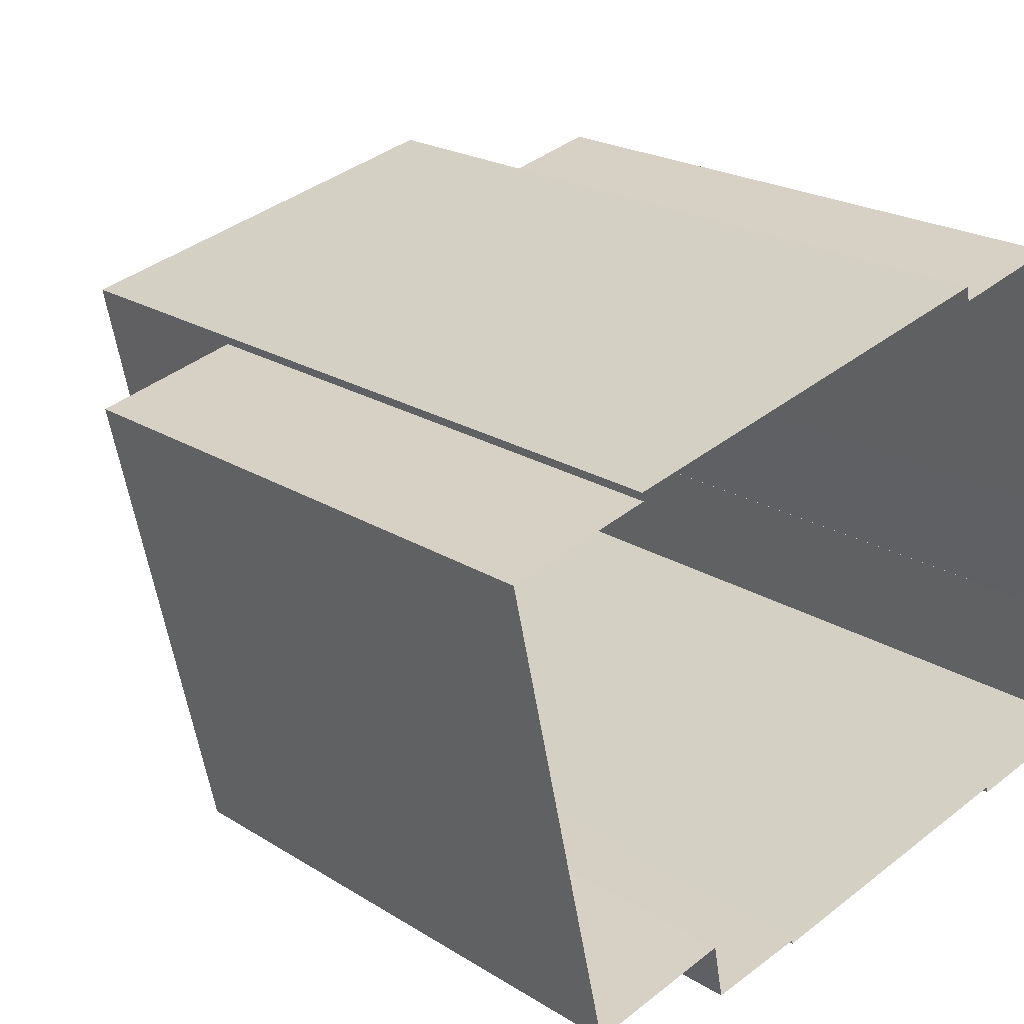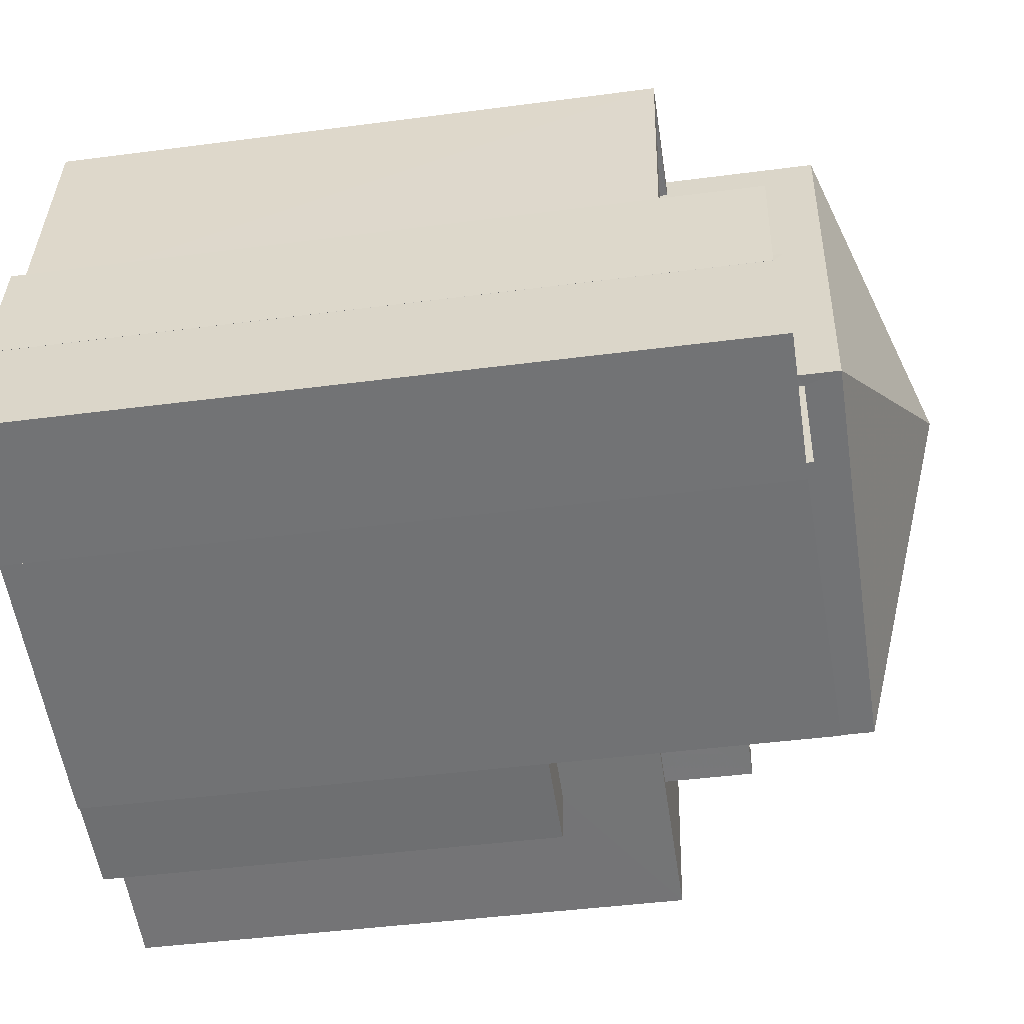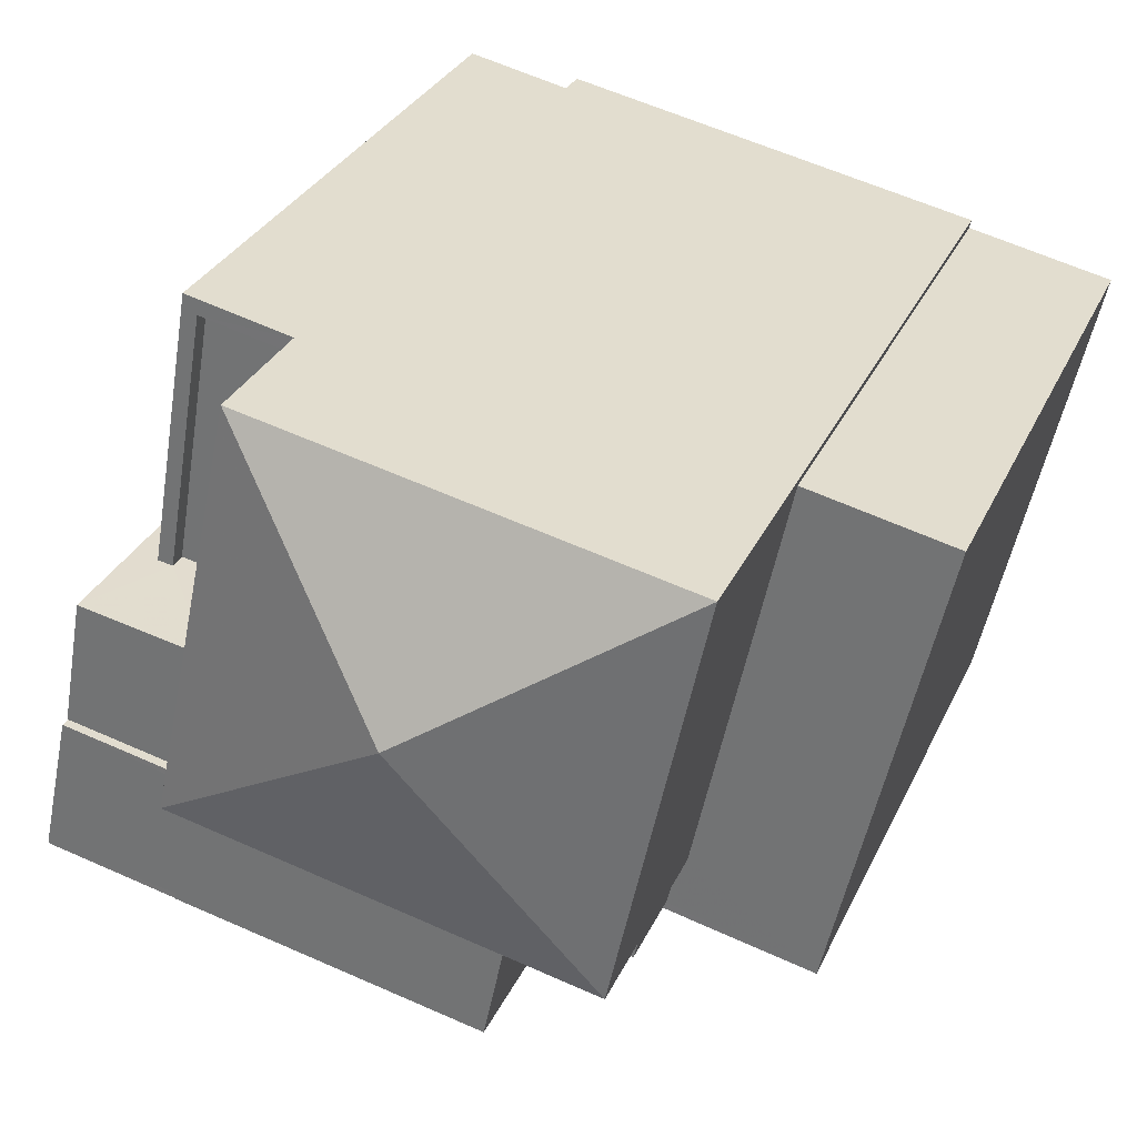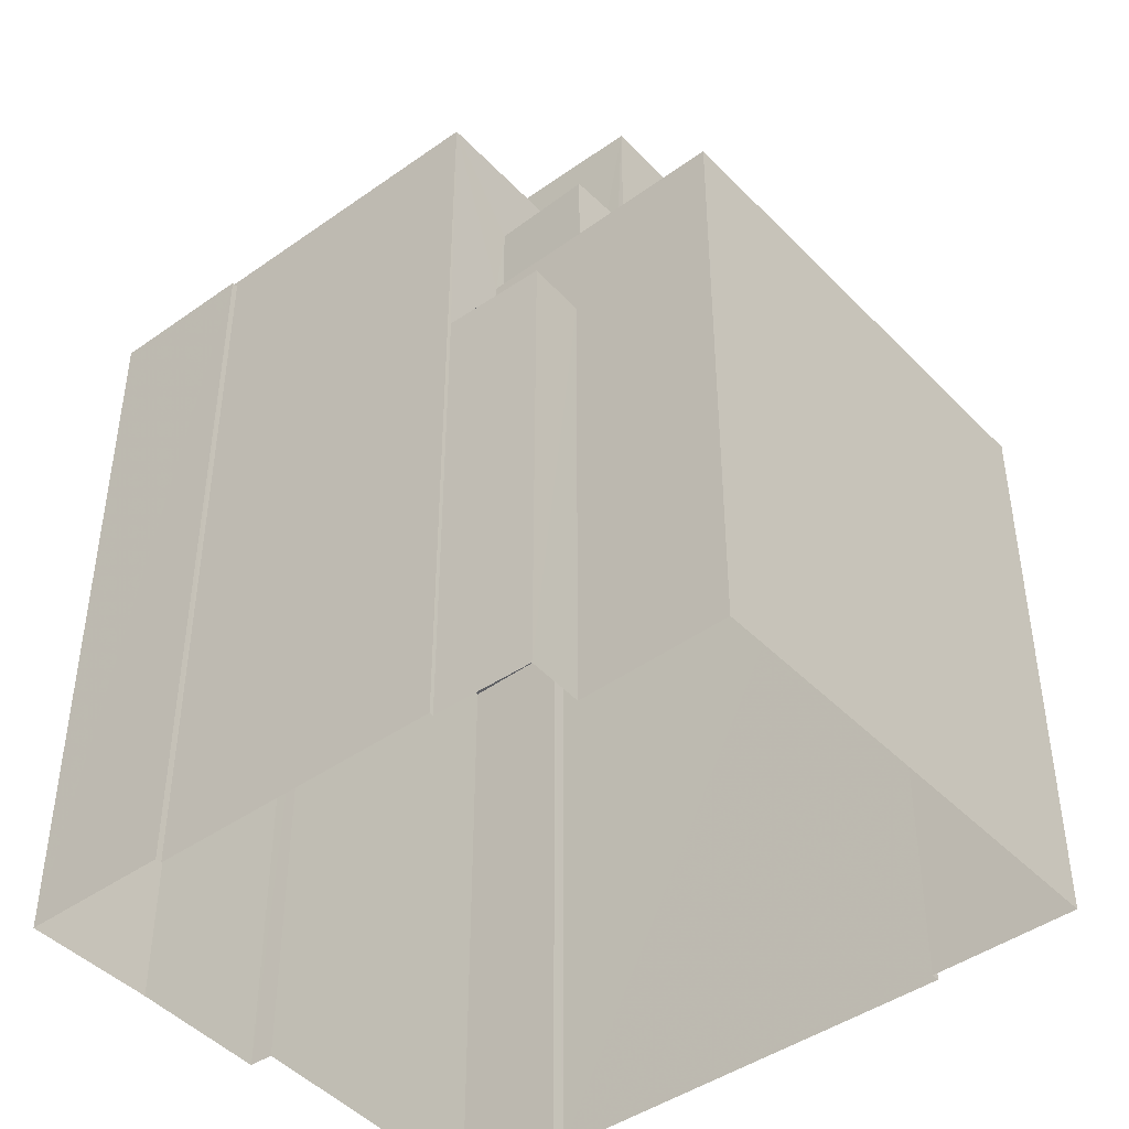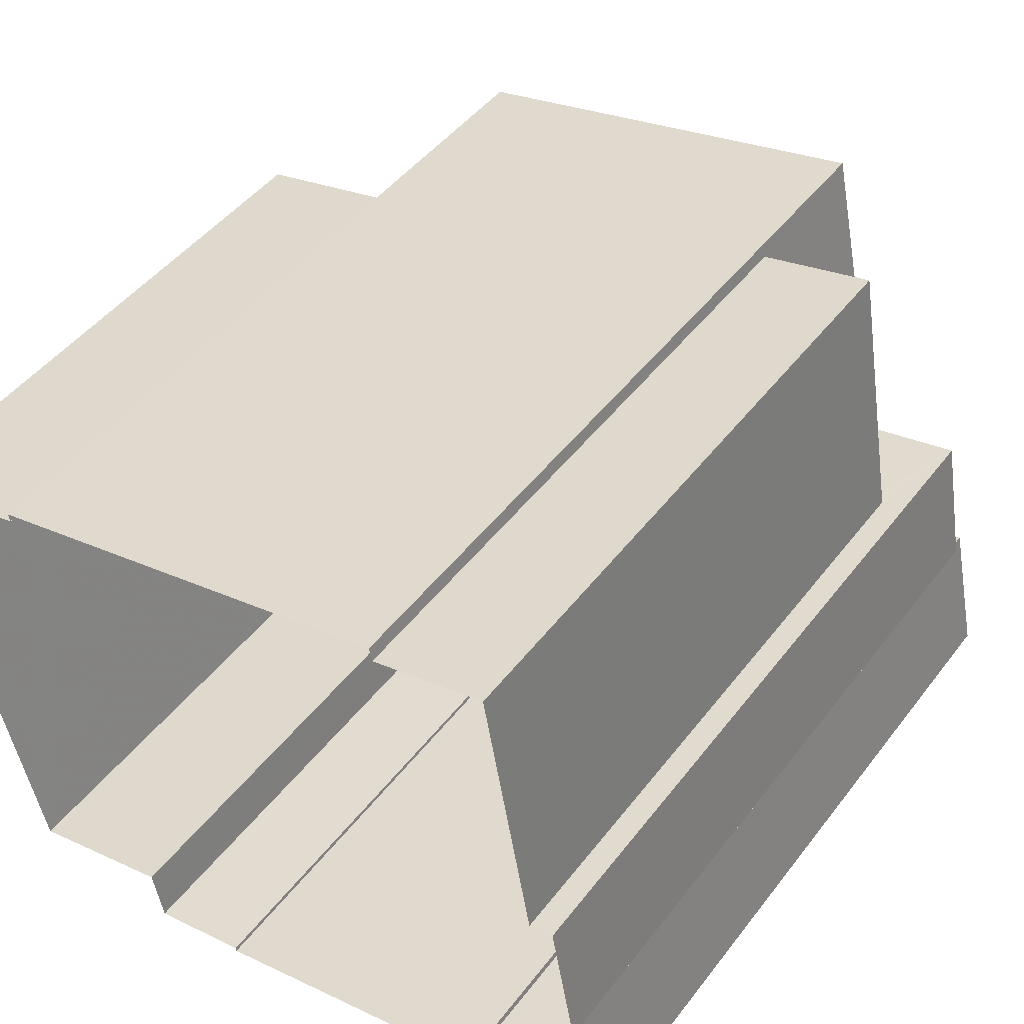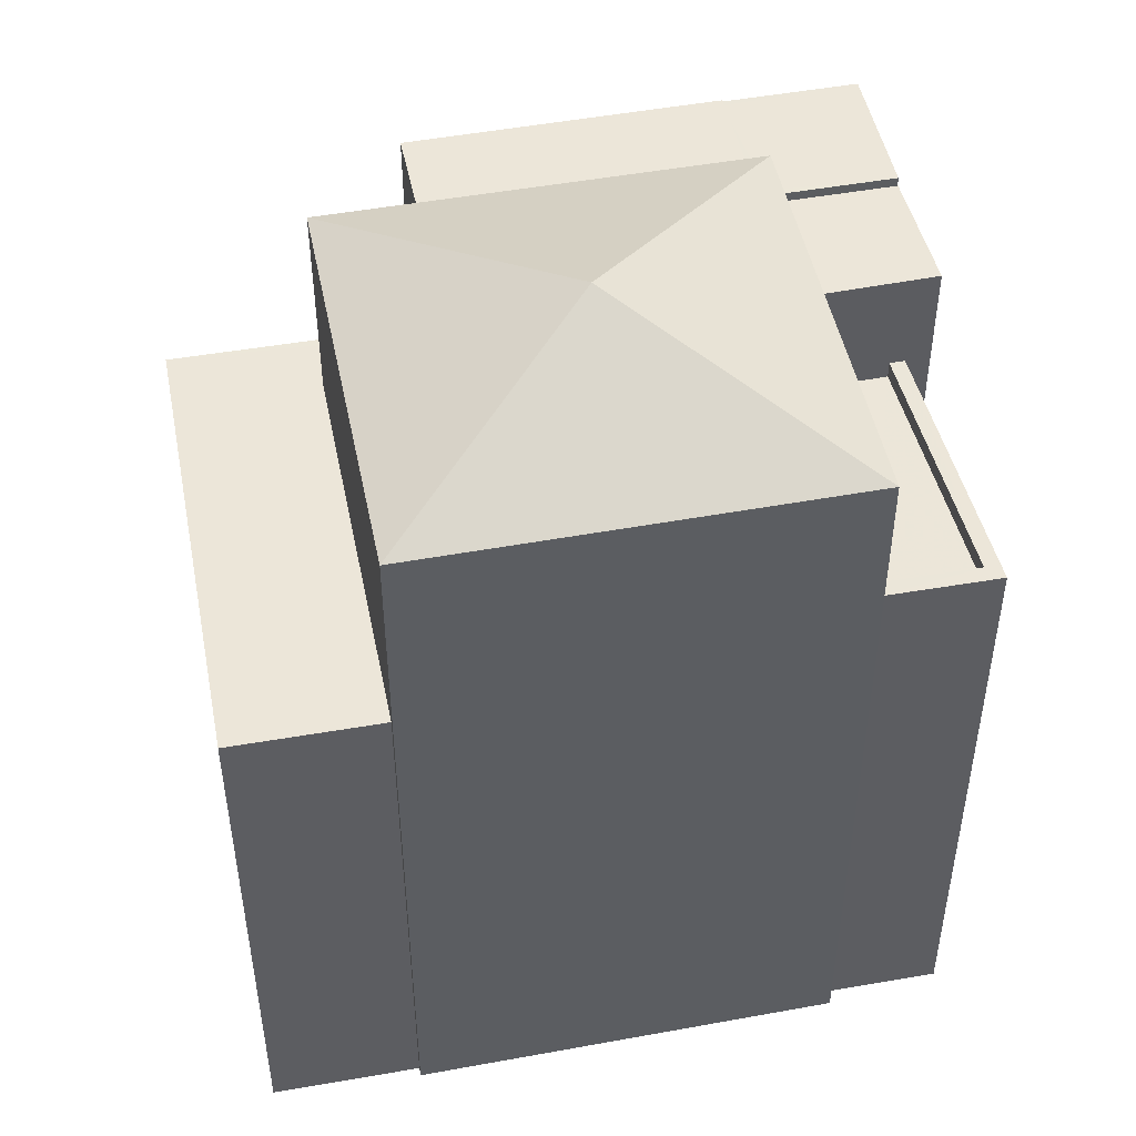
<metadata>
{"format":"obj","ext":"obj","renderer":"f3d","projection":"perspective","resolution":1024,"background":"white","views":[{"elev":21.8,"azim":137.4,"up":"+Y"},{"elev":-44.0,"azim":-81.2,"up":"+Y"},{"elev":30.5,"azim":21.4,"up":"+Y"},{"elev":-44.0,"azim":27.7,"up":"+Z"},{"elev":46.0,"azim":-145.0,"up":"+Y"},{"elev":48.7,"azim":156.4,"up":"+Z"}]}
</metadata>
<code>
v -8276 -3.786e+04 22.61
v -8276 -3.786e+04 33.29
v -8276 -3.786e+04 22.61
v -8275 -3.786e+04 37.2
v -8275 -3.786e+04 39.72
v -8276 -3.786e+04 37.65
v -8276 -3.786e+04 33.29
v -8276 -3.786e+04 35.65
v -8276 -3.786e+04 39.72
v -8276 -3.786e+04 37.65
v -8276 -3.786e+04 37.2
v -8276 -3.786e+04 35.65
v -8283 -3.786e+04 39.73
v -8283 -3.786e+04 39.57
v -8283 -3.786e+04 39.57
v -8283 -3.786e+04 22.61
v -8282 -3.785e+04 39.73
v -8282 -3.785e+04 39.57
v -8283 -3.786e+04 39.57
v -8286 -3.786e+04 39.57
v -8286 -3.786e+04 22.62
v -8283 -3.786e+04 22.61
v -8285 -3.785e+04 39.57
v -8285 -3.785e+04 39.35
v -8285 -3.785e+04 39.35
v -8285 -3.785e+04 22.62
v -8283 -3.785e+04 39.57
v -8283 -3.785e+04 39.35
v -8285 -3.785e+04 39.35
v -8285 -3.785e+04 22.62
v -8285 -3.785e+04 39.35
v -8285 -3.785e+04 22.62
v -8284 -3.785e+04 37.01
v -8282 -3.785e+04 39.35
v -8282 -3.785e+04 36.61
v -8284 -3.785e+04 37.01
v -8284 -3.785e+04 36.61
v -8284 -3.785e+04 22.61
v -8283 -3.784e+04 37.01
v -8283 -3.784e+04 22.61
v -8281 -3.784e+04 37.01
v -8281 -3.784e+04 22.61
v -8281 -3.784e+04 37.01
v -8283 -3.784e+04 37.01
v -8283 -3.784e+04 36.61
v -8281 -3.784e+04 36.61
v -8274 -3.786e+04 37.2
v -8274 -3.786e+04 37.2
v -8274 -3.786e+04 37.65
v -8274 -3.786e+04 37.65
v -8273 -3.786e+04 37.65
v -8273 -3.786e+04 37.65
v -8273 -3.786e+04 35.65
v -8273 -3.786e+04 35.65
v -8273 -3.786e+04 33.29
v -8274 -3.786e+04 33.29
v -8274 -3.786e+04 22.61
v -8273 -3.786e+04 22.61
v -8271 -3.785e+04 22.61
v -8268 -3.785e+04 35.65
v -8268 -3.785e+04 22.61
v -8271 -3.785e+04 35.65
v -8270 -3.786e+04 22.61
v -8270 -3.786e+04 35.65
v -8283 -3.785e+04 39.57
v -8283 -3.785e+04 40.53
v -8281 -3.784e+04 22.61
v -8281 -3.784e+04 40.53
v -8271 -3.785e+04 40.53
v -8271 -3.785e+04 22.61
v -8273 -3.786e+04 35.65
v -8273 -3.786e+04 40.53
v -8277 -3.785e+04 42.64
f 58 57 1
f 58 59 63
f 63 59 61
f 3 16 1
f 22 21 16
f 59 67 70
f 30 32 26
f 42 67 59
f 38 40 42
f 38 26 32
f 16 21 26
f 1 42 58
f 59 58 42
f 1 16 38
f 1 38 42
f 38 16 26
f 1 2 3
f 4 5 6
f 2 7 8
f 3 2 9
f 10 5 9
f 11 4 6
f 8 12 10
f 6 5 10
f 2 8 9
f 8 10 9
f 9 13 14
f 13 15 14
f 3 9 14
f 16 3 14
f 15 13 17
f 18 15 17
f 19 20 21
f 22 19 21
f 23 24 25
f 23 25 20
f 25 21 20
f 25 26 21
f 16 19 22
f 16 14 19
f 24 23 27
f 28 24 27
f 26 29 30
f 26 25 29
f 30 31 32
f 30 29 31
f 33 34 35
f 34 33 31
f 31 36 32
f 37 33 35
f 32 36 38
f 33 36 31
f 38 39 40
f 38 36 39
f 41 40 39
f 41 42 40
f 43 44 45
f 46 43 45
f 33 45 44
f 33 37 45
f 47 48 49
f 50 47 49
f 11 49 48
f 11 6 49
f 51 52 53
f 54 51 53
f 12 53 52
f 10 12 52
f 55 56 57
f 58 55 57
f 1 57 56
f 2 1 56
f 59 60 61
f 59 62 60
f 60 63 61
f 60 64 63
f 8 55 64
f 64 55 63
f 8 7 55
f 63 55 58
f 65 66 27
f 41 67 42
f 66 68 34
f 34 28 27
f 67 41 68
f 46 35 43
f 35 34 43
f 41 43 68
f 66 34 27
f 43 34 68
f 67 69 70
f 67 68 69
f 59 70 62
f 71 62 72
f 72 62 69
f 62 70 69
f 54 71 51
f 66 65 17
f 71 72 51
f 47 50 4
f 18 17 65
f 66 5 72
f 4 50 5
f 72 50 51
f 66 17 5
f 5 50 72
f 5 13 9
f 5 17 13
f 19 14 15
f 20 19 15
f 20 65 23
f 15 18 65
f 23 65 27
f 20 15 65
f 28 34 24
f 34 31 24
f 24 29 25
f 24 31 29
f 37 46 45
f 37 35 46
f 36 44 39
f 39 44 41
f 36 33 44
f 41 44 43
f 11 48 47
f 4 11 47
f 6 10 49
f 50 49 51
f 51 49 52
f 49 10 52
f 2 56 55
f 7 2 55
f 60 62 71
f 60 71 64
f 64 53 8
f 8 53 12
f 71 54 53
f 71 53 64
f 73 72 69
f 73 66 72
f 73 68 66
f 73 69 68

</code>
